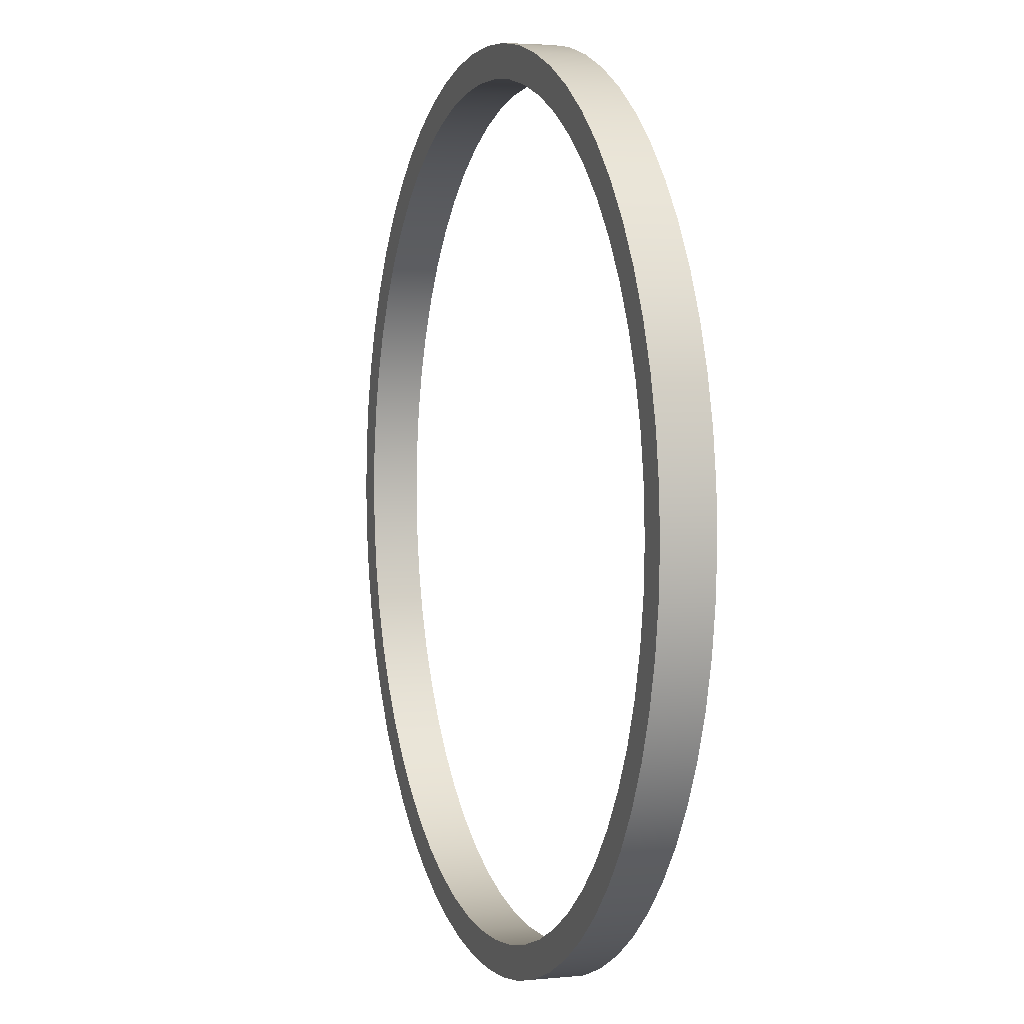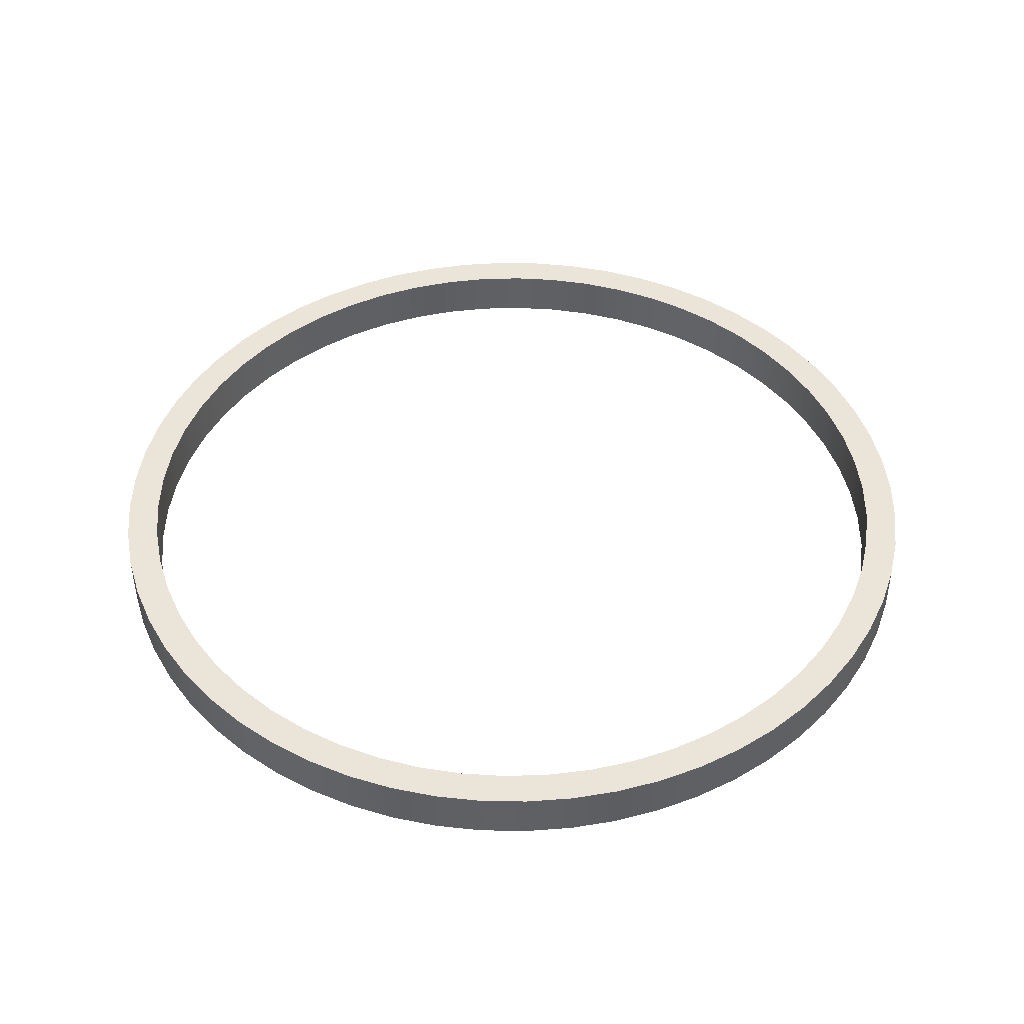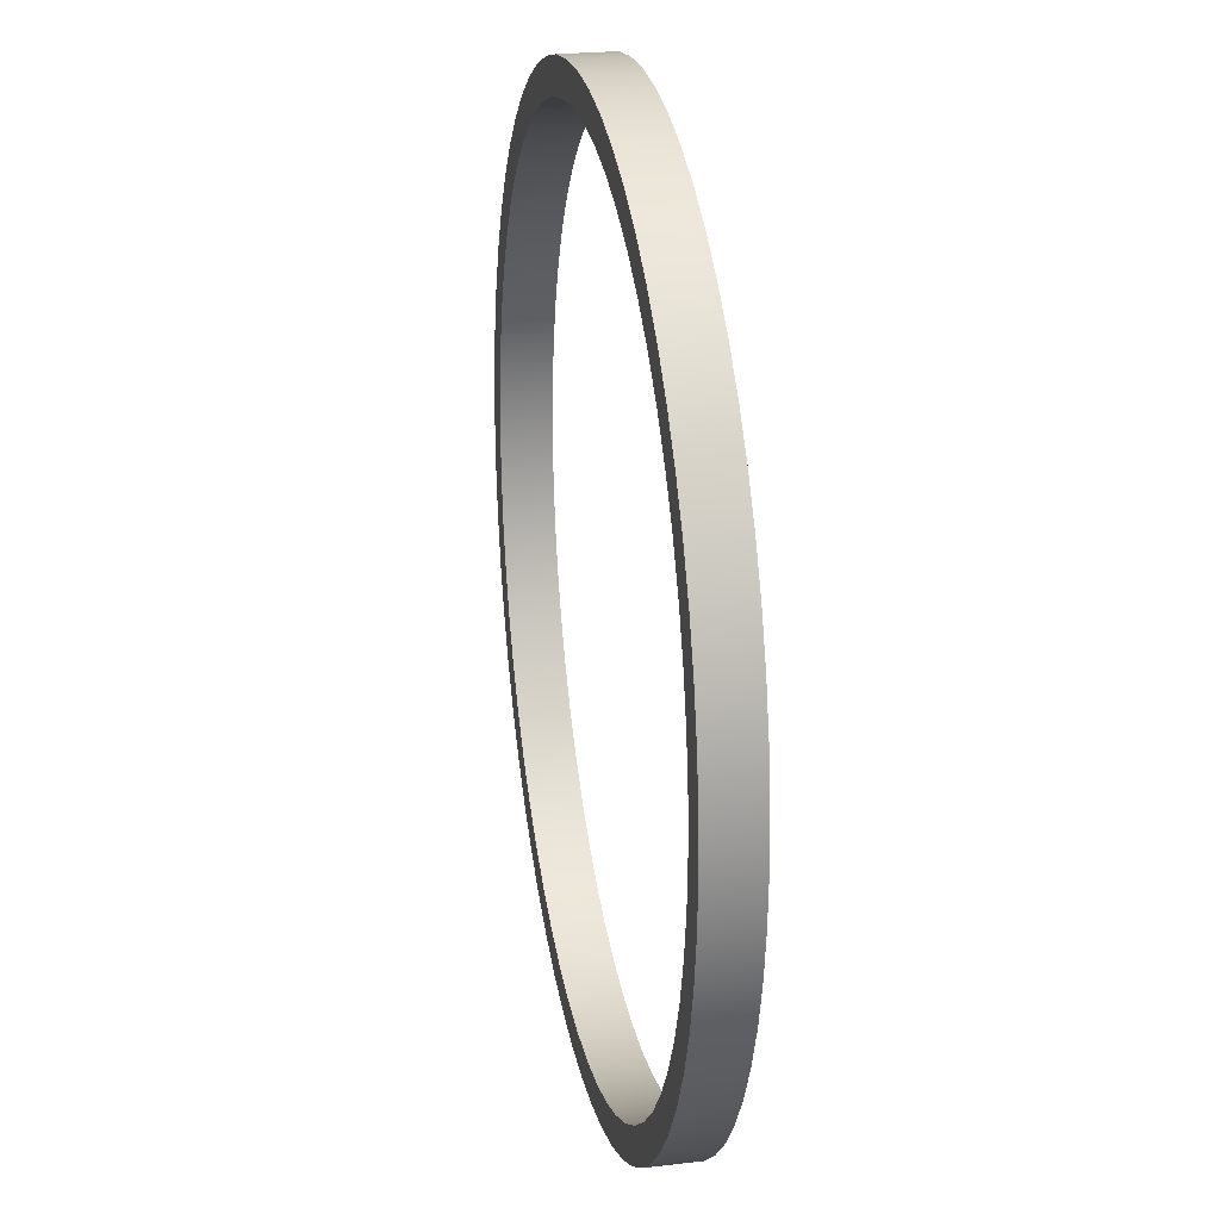
<metadata>
{"format":"obj","ext":"obj","renderer":"f3d","projection":"perspective","resolution":1024,"background":"white","views":[{"elev":3.5,"azim":71.5,"up":"+Y"},{"elev":44.5,"azim":4.1,"up":"+Z"},{"elev":24.3,"azim":-100.9,"up":"+Y"}]}
</metadata>
<code>
v -2.5 -3.062e-16 0.3
v -2.485 -0.2703 0.3
v -2.442 -0.5374 0.3
v -2.369 -0.7983 0.3
v -2.269 -1.05 0.3
v -2.142 -1.289 0.3
v -1.99 -1.513 0.3
v -1.815 -1.719 0.3
v -1.618 -1.905 0.3
v -1.403 -2.069 0.3
v -1.171 -2.209 0.3
v -0.9253 -2.322 0.3
v -0.6688 -2.409 0.3
v -0.4045 -2.467 0.3
v -0.1353 -2.496 0.3
v 0.1353 -2.496 0.3
v 0.4045 -2.467 0.3
v 0.6688 -2.409 0.3
v 0.9253 -2.322 0.3
v 1.171 -2.209 0.3
v 1.403 -2.069 0.3
v 1.618 -1.905 0.3
v 1.815 -1.719 0.3
v 1.99 -1.513 0.3
v 2.142 -1.289 0.3
v 2.269 -1.05 0.3
v 2.369 -0.7983 0.3
v 2.442 -0.5374 0.3
v 2.485 -0.2703 0.3
v 2.5 0 0.3
v 2.485 0.2703 0.3
v 2.442 0.5374 0.3
v 2.369 0.7983 0.3
v 2.269 1.05 0.3
v 2.142 1.289 0.3
v 1.99 1.513 0.3
v 1.815 1.719 0.3
v 1.618 1.905 0.3
v 1.403 2.069 0.3
v 1.171 2.209 0.3
v 0.9253 2.322 0.3
v 0.6688 2.409 0.3
v 0.4045 2.467 0.3
v 0.1353 2.496 0.3
v -0.1353 2.496 0.3
v -0.4045 2.467 0.3
v -0.6688 2.409 0.3
v -0.9253 2.322 0.3
v -1.171 2.209 0.3
v -1.403 2.069 0.3
v -1.618 1.905 0.3
v -1.815 1.719 0.3
v -1.99 1.513 0.3
v -2.142 1.289 0.3
v -2.269 1.05 0.3
v -2.369 0.7983 0.3
v -2.442 0.5374 0.3
v -2.485 0.2703 0.3
v -2.5 -3.062e-16 0
v -2.485 0.2703 0
v -2.442 0.5374 0
v -2.369 0.7983 0
v -2.269 1.05 0
v -2.142 1.289 0
v -1.99 1.513 0
v -1.815 1.719 0
v -1.618 1.905 0
v -1.403 2.069 0
v -1.171 2.209 0
v -0.9253 2.322 0
v -0.6688 2.409 0
v -0.4045 2.467 0
v -0.1353 2.496 0
v 0.1353 2.496 0
v 0.4045 2.467 0
v 0.6688 2.409 0
v 0.9253 2.322 0
v 1.171 2.209 0
v 1.403 2.069 0
v 1.618 1.905 0
v 1.815 1.719 0
v 1.99 1.513 0
v 2.142 1.289 0
v 2.269 1.05 0
v 2.369 0.7983 0
v 2.442 0.5374 0
v 2.485 0.2703 0
v 2.5 0 0
v 2.485 -0.2703 0
v 2.442 -0.5374 0
v 2.369 -0.7983 0
v 2.269 -1.05 0
v 2.142 -1.289 0
v 1.99 -1.513 0
v 1.815 -1.719 0
v 1.618 -1.905 0
v 1.403 -2.069 0
v 1.171 -2.209 0
v 0.9253 -2.322 0
v 0.6688 -2.409 0
v 0.4045 -2.467 0
v 0.1353 -2.496 0
v -0.1353 -2.496 0
v -0.4045 -2.467 0
v -0.6688 -2.409 0
v -0.9253 -2.322 0
v -1.171 -2.209 0
v -1.403 -2.069 0
v -1.618 -1.905 0
v -1.815 -1.719 0
v -1.99 -1.513 0
v -2.142 -1.289 0
v -2.269 -1.05 0
v -2.369 -0.7983 0
v -2.442 -0.5374 0
v -2.485 -0.2703 0
v -2.5 -3.062e-16 0.3
v -2.5 -3.062e-16 0
v -2.5 -3.062e-16 0
v -2.485 -0.2703 0
v -2.442 -0.5374 0
v -2.369 -0.7983 0
v -2.269 -1.05 0
v -2.142 -1.289 0
v -1.99 -1.513 0
v -1.815 -1.719 0
v -1.618 -1.905 0
v -1.403 -2.069 0
v -1.171 -2.209 0
v -0.9253 -2.322 0
v -0.6688 -2.409 0
v -0.4045 -2.467 0
v -0.1353 -2.496 0
v 0.1353 -2.496 0
v 0.4045 -2.467 0
v 0.6688 -2.409 0
v 0.9253 -2.322 0
v 1.171 -2.209 0
v 1.403 -2.069 0
v 1.618 -1.905 0
v 1.815 -1.719 0
v 1.99 -1.513 0
v 2.142 -1.289 0
v 2.269 -1.05 0
v 2.369 -0.7983 0
v 2.442 -0.5374 0
v 2.485 -0.2703 0
v 2.5 0 0
v 2.485 0.2703 0
v 2.442 0.5374 0
v 2.369 0.7983 0
v 2.269 1.05 0
v 2.142 1.289 0
v 1.99 1.513 0
v 1.815 1.719 0
v 1.618 1.905 0
v 1.403 2.069 0
v 1.171 2.209 0
v 0.9253 2.322 0
v 0.6688 2.409 0
v 0.4045 2.467 0
v 0.1353 2.496 0
v -0.1353 2.496 0
v -0.4045 2.467 0
v -0.6688 2.409 0
v -0.9253 2.322 0
v -1.171 2.209 0
v -1.403 2.069 0
v -1.618 1.905 0
v -1.815 1.719 0
v -1.99 1.513 0
v -2.142 1.289 0
v -2.269 1.05 0
v -2.369 0.7983 0
v -2.442 0.5374 0
v -2.485 0.2703 0
v -2.7 -3.307e-16 0
v -2.685 0.2822 0
v -2.641 0.5614 0
v -2.568 0.8343 0
v -2.467 1.098 0
v -2.338 1.35 0
v -2.184 1.587 0
v -2.006 1.807 0
v -1.807 2.006 0
v -1.587 2.184 0
v -1.35 2.338 0
v -1.098 2.467 0
v -0.8343 2.568 0
v -0.5614 2.641 0
v -0.2822 2.685 0
v 1.653e-16 2.7 0
v 0.2822 2.685 0
v 0.5614 2.641 0
v 0.8343 2.568 0
v 1.098 2.467 0
v 1.35 2.338 0
v 1.587 2.184 0
v 1.807 2.006 0
v 2.006 1.807 0
v 2.184 1.587 0
v 2.338 1.35 0
v 2.467 1.098 0
v 2.568 0.8343 0
v 2.641 0.5614 0
v 2.685 0.2822 0
v 2.7 0 0
v 2.685 -0.2822 0
v 2.641 -0.5614 0
v 2.568 -0.8343 0
v 2.467 -1.098 0
v 2.338 -1.35 0
v 2.184 -1.587 0
v 2.006 -1.807 0
v 1.807 -2.006 0
v 1.587 -2.184 0
v 1.35 -2.338 0
v 1.098 -2.467 0
v 0.8343 -2.568 0
v 0.5614 -2.641 0
v 0.2822 -2.685 0
v 1.653e-16 -2.7 0
v -0.2822 -2.685 0
v -0.5614 -2.641 0
v -0.8343 -2.568 0
v -1.098 -2.467 0
v -1.35 -2.338 0
v -1.587 -2.184 0
v -1.807 -2.006 0
v -2.006 -1.807 0
v -2.184 -1.587 0
v -2.338 -1.35 0
v -2.467 -1.098 0
v -2.568 -0.8343 0
v -2.641 -0.5614 0
v -2.685 -0.2822 0
v -2.7 -3.307e-16 0.3
v -2.685 0.2822 0.3
v -2.641 0.5614 0.3
v -2.568 0.8343 0.3
v -2.467 1.098 0.3
v -2.338 1.35 0.3
v -2.184 1.587 0.3
v -2.006 1.807 0.3
v -1.807 2.006 0.3
v -1.587 2.184 0.3
v -1.35 2.338 0.3
v -1.098 2.467 0.3
v -0.8343 2.568 0.3
v -0.5614 2.641 0.3
v -0.2822 2.685 0.3
v 1.653e-16 2.7 0.3
v 0.2822 2.685 0.3
v 0.5614 2.641 0.3
v 0.8343 2.568 0.3
v 1.098 2.467 0.3
v 1.35 2.338 0.3
v 1.587 2.184 0.3
v 1.807 2.006 0.3
v 2.006 1.807 0.3
v 2.184 1.587 0.3
v 2.338 1.35 0.3
v 2.467 1.098 0.3
v 2.568 0.8343 0.3
v 2.641 0.5614 0.3
v 2.685 0.2822 0.3
v 2.7 0 0.3
v 2.685 -0.2822 0.3
v 2.641 -0.5614 0.3
v 2.568 -0.8343 0.3
v 2.467 -1.098 0.3
v 2.338 -1.35 0.3
v 2.184 -1.587 0.3
v 2.006 -1.807 0.3
v 1.807 -2.006 0.3
v 1.587 -2.184 0.3
v 1.35 -2.338 0.3
v 1.098 -2.467 0.3
v 0.8343 -2.568 0.3
v 0.5614 -2.641 0.3
v 0.2822 -2.685 0.3
v 1.653e-16 -2.7 0.3
v -0.2822 -2.685 0.3
v -0.5614 -2.641 0.3
v -0.8343 -2.568 0.3
v -1.098 -2.467 0.3
v -1.35 -2.338 0.3
v -1.587 -2.184 0.3
v -1.807 -2.006 0.3
v -2.006 -1.807 0.3
v -2.184 -1.587 0.3
v -2.338 -1.35 0.3
v -2.467 -1.098 0.3
v -2.568 -0.8343 0.3
v -2.641 -0.5614 0.3
v -2.685 -0.2822 0.3
v -2.7 -3.307e-16 0
v -2.685 -0.2822 0
v -2.641 -0.5614 0
v -2.568 -0.8343 0
v -2.467 -1.098 0
v -2.338 -1.35 0
v -2.184 -1.587 0
v -2.006 -1.807 0
v -1.807 -2.006 0
v -1.587 -2.184 0
v -1.35 -2.338 0
v -1.098 -2.467 0
v -0.8343 -2.568 0
v -0.5614 -2.641 0
v -0.2822 -2.685 0
v 1.653e-16 -2.7 0
v 0.2822 -2.685 0
v 0.5614 -2.641 0
v 0.8343 -2.568 0
v 1.098 -2.467 0
v 1.35 -2.338 0
v 1.587 -2.184 0
v 1.807 -2.006 0
v 2.006 -1.807 0
v 2.184 -1.587 0
v 2.338 -1.35 0
v 2.467 -1.098 0
v 2.568 -0.8343 0
v 2.641 -0.5614 0
v 2.685 -0.2822 0
v 2.7 0 0
v 2.685 0.2822 0
v 2.641 0.5614 0
v 2.568 0.8343 0
v 2.467 1.098 0
v 2.338 1.35 0
v 2.184 1.587 0
v 2.006 1.807 0
v 1.807 2.006 0
v 1.587 2.184 0
v 1.35 2.338 0
v 1.098 2.467 0
v 0.8343 2.568 0
v 0.5614 2.641 0
v 0.2822 2.685 0
v 1.653e-16 2.7 0
v -0.2822 2.685 0
v -0.5614 2.641 0
v -0.8343 2.568 0
v -1.098 2.467 0
v -1.35 2.338 0
v -1.587 2.184 0
v -1.807 2.006 0
v -2.006 1.807 0
v -2.184 1.587 0
v -2.338 1.35 0
v -2.467 1.098 0
v -2.568 0.8343 0
v -2.641 0.5614 0
v -2.685 0.2822 0
v -2.7 -3.307e-16 0
v -2.7 -3.307e-16 0.3
v -2.5 -3.062e-16 0.3
v -2.485 0.2703 0.3
v -2.442 0.5374 0.3
v -2.369 0.7983 0.3
v -2.269 1.05 0.3
v -2.142 1.289 0.3
v -1.99 1.513 0.3
v -1.815 1.719 0.3
v -1.618 1.905 0.3
v -1.403 2.069 0.3
v -1.171 2.209 0.3
v -0.9253 2.322 0.3
v -0.6688 2.409 0.3
v -0.4045 2.467 0.3
v -0.1353 2.496 0.3
v 0.1353 2.496 0.3
v 0.4045 2.467 0.3
v 0.6688 2.409 0.3
v 0.9253 2.322 0.3
v 1.171 2.209 0.3
v 1.403 2.069 0.3
v 1.618 1.905 0.3
v 1.815 1.719 0.3
v 1.99 1.513 0.3
v 2.142 1.289 0.3
v 2.269 1.05 0.3
v 2.369 0.7983 0.3
v 2.442 0.5374 0.3
v 2.485 0.2703 0.3
v 2.5 0 0.3
v 2.485 -0.2703 0.3
v 2.442 -0.5374 0.3
v 2.369 -0.7983 0.3
v 2.269 -1.05 0.3
v 2.142 -1.289 0.3
v 1.99 -1.513 0.3
v 1.815 -1.719 0.3
v 1.618 -1.905 0.3
v 1.403 -2.069 0.3
v 1.171 -2.209 0.3
v 0.9253 -2.322 0.3
v 0.6688 -2.409 0.3
v 0.4045 -2.467 0.3
v 0.1353 -2.496 0.3
v -0.1353 -2.496 0.3
v -0.4045 -2.467 0.3
v -0.6688 -2.409 0.3
v -0.9253 -2.322 0.3
v -1.171 -2.209 0.3
v -1.403 -2.069 0.3
v -1.618 -1.905 0.3
v -1.815 -1.719 0.3
v -1.99 -1.513 0.3
v -2.142 -1.289 0.3
v -2.269 -1.05 0.3
v -2.369 -0.7983 0.3
v -2.442 -0.5374 0.3
v -2.485 -0.2703 0.3
v -2.7 -3.307e-16 0.3
v -2.685 -0.2822 0.3
v -2.641 -0.5614 0.3
v -2.568 -0.8343 0.3
v -2.467 -1.098 0.3
v -2.338 -1.35 0.3
v -2.184 -1.587 0.3
v -2.006 -1.807 0.3
v -1.807 -2.006 0.3
v -1.587 -2.184 0.3
v -1.35 -2.338 0.3
v -1.098 -2.467 0.3
v -0.8343 -2.568 0.3
v -0.5614 -2.641 0.3
v -0.2822 -2.685 0.3
v 1.653e-16 -2.7 0.3
v 0.2822 -2.685 0.3
v 0.5614 -2.641 0.3
v 0.8343 -2.568 0.3
v 1.098 -2.467 0.3
v 1.35 -2.338 0.3
v 1.587 -2.184 0.3
v 1.807 -2.006 0.3
v 2.006 -1.807 0.3
v 2.184 -1.587 0.3
v 2.338 -1.35 0.3
v 2.467 -1.098 0.3
v 2.568 -0.8343 0.3
v 2.641 -0.5614 0.3
v 2.685 -0.2822 0.3
v 2.7 0 0.3
v 2.685 0.2822 0.3
v 2.641 0.5614 0.3
v 2.568 0.8343 0.3
v 2.467 1.098 0.3
v 2.338 1.35 0.3
v 2.184 1.587 0.3
v 2.006 1.807 0.3
v 1.807 2.006 0.3
v 1.587 2.184 0.3
v 1.35 2.338 0.3
v 1.098 2.467 0.3
v 0.8343 2.568 0.3
v 0.5614 2.641 0.3
v 0.2822 2.685 0.3
v 1.653e-16 2.7 0.3
v -0.2822 2.685 0.3
v -0.5614 2.641 0.3
v -0.8343 2.568 0.3
v -1.098 2.467 0.3
v -1.35 2.338 0.3
v -1.587 2.184 0.3
v -1.807 2.006 0.3
v -2.006 1.807 0.3
v -2.184 1.587 0.3
v -2.338 1.35 0.3
v -2.467 1.098 0.3
v -2.568 0.8343 0.3
v -2.641 0.5614 0.3
v -2.685 0.2822 0.3
f 2 116 1
f 1 116 118
f 117 59 58
f 58 59 60
f 58 60 57
f 57 60 61
f 57 61 56
f 56 61 62
f 56 62 55
f 55 62 63
f 55 63 54
f 54 63 64
f 54 64 53
f 53 64 65
f 53 65 52
f 52 65 66
f 52 66 51
f 51 66 67
f 51 67 50
f 50 67 68
f 50 68 49
f 49 68 69
f 49 69 48
f 48 69 70
f 48 70 47
f 47 70 71
f 47 71 46
f 46 71 72
f 46 72 45
f 45 72 73
f 45 73 44
f 44 73 74
f 44 74 43
f 43 74 75
f 43 75 42
f 42 75 76
f 42 76 41
f 41 76 77
f 41 77 40
f 40 77 78
f 40 78 39
f 39 78 79
f 39 79 38
f 38 79 80
f 38 80 37
f 37 80 81
f 37 81 36
f 36 81 82
f 36 82 35
f 35 82 83
f 35 83 34
f 34 83 84
f 34 84 33
f 33 84 85
f 33 85 32
f 32 85 86
f 32 86 31
f 31 86 87
f 31 87 30
f 30 87 88
f 30 88 29
f 29 88 89
f 29 89 28
f 28 89 90
f 28 90 27
f 27 90 91
f 27 91 26
f 26 91 92
f 26 92 25
f 25 92 93
f 25 93 24
f 24 93 94
f 24 94 23
f 23 94 95
f 23 95 22
f 22 95 96
f 22 96 21
f 21 96 97
f 21 97 20
f 20 97 98
f 20 98 19
f 19 98 99
f 19 99 18
f 18 99 100
f 18 100 17
f 17 100 101
f 17 101 16
f 16 101 102
f 16 102 15
f 15 102 103
f 15 103 14
f 14 103 104
f 14 104 13
f 13 104 105
f 13 105 12
f 12 105 106
f 12 106 11
f 11 106 107
f 11 107 10
f 10 107 108
f 10 108 9
f 9 108 109
f 9 109 8
f 8 109 110
f 8 110 7
f 7 110 111
f 7 111 6
f 6 111 112
f 6 112 5
f 5 112 113
f 5 113 4
f 4 113 114
f 4 114 3
f 3 114 115
f 3 115 2
f 2 115 116
f 120 236 119
f 119 236 177
f 119 177 178
f 236 120 235
f 235 120 121
f 235 121 234
f 234 121 122
f 234 122 233
f 233 122 123
f 233 123 232
f 232 123 124
f 232 124 231
f 231 124 125
f 231 125 230
f 230 125 126
f 230 126 229
f 229 126 127
f 229 127 228
f 228 127 128
f 228 128 227
f 227 128 129
f 227 129 226
f 226 129 130
f 226 130 225
f 225 130 131
f 225 131 224
f 224 131 132
f 224 132 223
f 223 132 133
f 223 133 222
f 222 133 134
f 222 134 221
f 221 134 135
f 221 135 220
f 220 135 136
f 220 136 219
f 219 136 137
f 219 137 218
f 218 137 138
f 218 138 217
f 217 138 139
f 217 139 216
f 216 139 140
f 216 140 215
f 215 140 141
f 215 141 214
f 214 141 142
f 214 142 213
f 213 142 143
f 213 143 212
f 212 143 144
f 212 144 211
f 211 144 145
f 211 145 210
f 210 145 146
f 210 146 209
f 209 146 147
f 209 147 208
f 208 147 148
f 208 148 207
f 207 148 206
f 206 148 149
f 206 149 205
f 205 149 150
f 205 150 204
f 204 150 151
f 204 151 203
f 203 151 152
f 203 152 202
f 202 152 153
f 202 153 201
f 201 153 154
f 201 154 200
f 200 154 155
f 200 155 199
f 199 155 156
f 199 156 198
f 198 156 157
f 198 157 197
f 197 157 158
f 197 158 196
f 196 158 159
f 196 159 195
f 195 159 160
f 195 160 194
f 194 160 161
f 194 161 193
f 193 161 162
f 193 162 192
f 192 162 163
f 192 163 191
f 191 163 164
f 191 164 190
f 190 164 165
f 190 165 189
f 189 165 166
f 189 166 188
f 188 166 167
f 188 167 187
f 187 167 168
f 187 168 186
f 186 168 169
f 186 169 185
f 185 169 170
f 185 170 184
f 184 170 171
f 184 171 183
f 183 171 172
f 183 172 182
f 182 172 173
f 182 173 181
f 181 173 174
f 181 174 180
f 180 174 175
f 180 175 179
f 179 175 176
f 179 176 178
f 178 176 119
f 238 356 237
f 237 356 357
f 358 297 296
f 296 297 298
f 296 298 295
f 295 298 299
f 295 299 294
f 294 299 300
f 294 300 293
f 293 300 301
f 293 301 292
f 292 301 302
f 292 302 291
f 291 302 303
f 291 303 290
f 290 303 304
f 290 304 289
f 289 304 305
f 289 305 288
f 288 305 306
f 288 306 287
f 287 306 307
f 287 307 286
f 286 307 308
f 286 308 285
f 285 308 309
f 285 309 284
f 284 309 310
f 284 310 283
f 283 310 311
f 283 311 282
f 282 311 312
f 282 312 281
f 281 312 313
f 281 313 280
f 280 313 314
f 280 314 279
f 279 314 315
f 279 315 278
f 278 315 316
f 278 316 277
f 277 316 317
f 277 317 276
f 276 317 318
f 276 318 275
f 275 318 319
f 275 319 274
f 274 319 320
f 274 320 273
f 273 320 321
f 273 321 272
f 272 321 322
f 272 322 271
f 271 322 323
f 271 323 270
f 270 323 324
f 270 324 269
f 269 324 325
f 269 325 268
f 268 325 326
f 268 326 267
f 267 326 327
f 267 327 266
f 266 327 328
f 266 328 265
f 265 328 329
f 265 329 264
f 264 329 330
f 264 330 263
f 263 330 331
f 263 331 262
f 262 331 332
f 262 332 261
f 261 332 333
f 261 333 260
f 260 333 334
f 260 334 259
f 259 334 335
f 259 335 258
f 258 335 336
f 258 336 257
f 257 336 337
f 257 337 256
f 256 337 338
f 256 338 255
f 255 338 339
f 255 339 254
f 254 339 340
f 254 340 253
f 253 340 341
f 253 341 252
f 252 341 342
f 252 342 251
f 251 342 343
f 251 343 250
f 250 343 344
f 250 344 249
f 249 344 345
f 249 345 248
f 248 345 346
f 248 346 247
f 247 346 347
f 247 347 246
f 246 347 348
f 246 348 245
f 245 348 349
f 245 349 244
f 244 349 350
f 244 350 243
f 243 350 351
f 243 351 242
f 242 351 352
f 242 352 241
f 241 352 353
f 241 353 240
f 240 353 354
f 240 354 239
f 239 354 355
f 239 355 238
f 238 355 356
f 360 476 359
f 359 476 417
f 359 417 418
f 476 360 475
f 475 360 361
f 475 361 474
f 474 361 362
f 474 362 473
f 473 362 363
f 473 363 472
f 472 363 364
f 472 364 471
f 471 364 365
f 471 365 470
f 470 365 366
f 470 366 469
f 469 366 367
f 469 367 468
f 468 367 368
f 468 368 467
f 467 368 369
f 467 369 466
f 466 369 370
f 466 370 465
f 465 370 371
f 465 371 464
f 464 371 372
f 464 372 463
f 463 372 373
f 463 373 462
f 462 373 374
f 462 374 461
f 461 374 375
f 461 375 460
f 460 375 376
f 460 376 459
f 459 376 377
f 459 377 458
f 458 377 378
f 458 378 457
f 457 378 379
f 457 379 456
f 456 379 380
f 456 380 455
f 455 380 381
f 455 381 454
f 454 381 382
f 454 382 453
f 453 382 383
f 453 383 452
f 452 383 384
f 452 384 451
f 451 384 385
f 451 385 450
f 450 385 386
f 450 386 449
f 449 386 387
f 449 387 448
f 448 387 388
f 448 388 447
f 447 388 446
f 446 388 389
f 446 389 445
f 445 389 390
f 445 390 444
f 444 390 391
f 444 391 443
f 443 391 392
f 443 392 442
f 442 392 393
f 442 393 441
f 441 393 394
f 441 394 440
f 440 394 395
f 440 395 439
f 439 395 396
f 439 396 438
f 438 396 397
f 438 397 437
f 437 397 398
f 437 398 436
f 436 398 399
f 436 399 435
f 435 399 400
f 435 400 434
f 434 400 401
f 434 401 433
f 433 401 402
f 433 402 432
f 432 402 403
f 432 403 431
f 431 403 404
f 431 404 430
f 430 404 405
f 430 405 429
f 429 405 406
f 429 406 428
f 428 406 407
f 428 407 427
f 427 407 408
f 427 408 426
f 426 408 409
f 426 409 425
f 425 409 410
f 425 410 424
f 424 410 411
f 424 411 423
f 423 411 412
f 423 412 422
f 422 412 413
f 422 413 421
f 421 413 414
f 421 414 420
f 420 414 415
f 420 415 419
f 419 415 416
f 419 416 418
f 418 416 359

</code>
